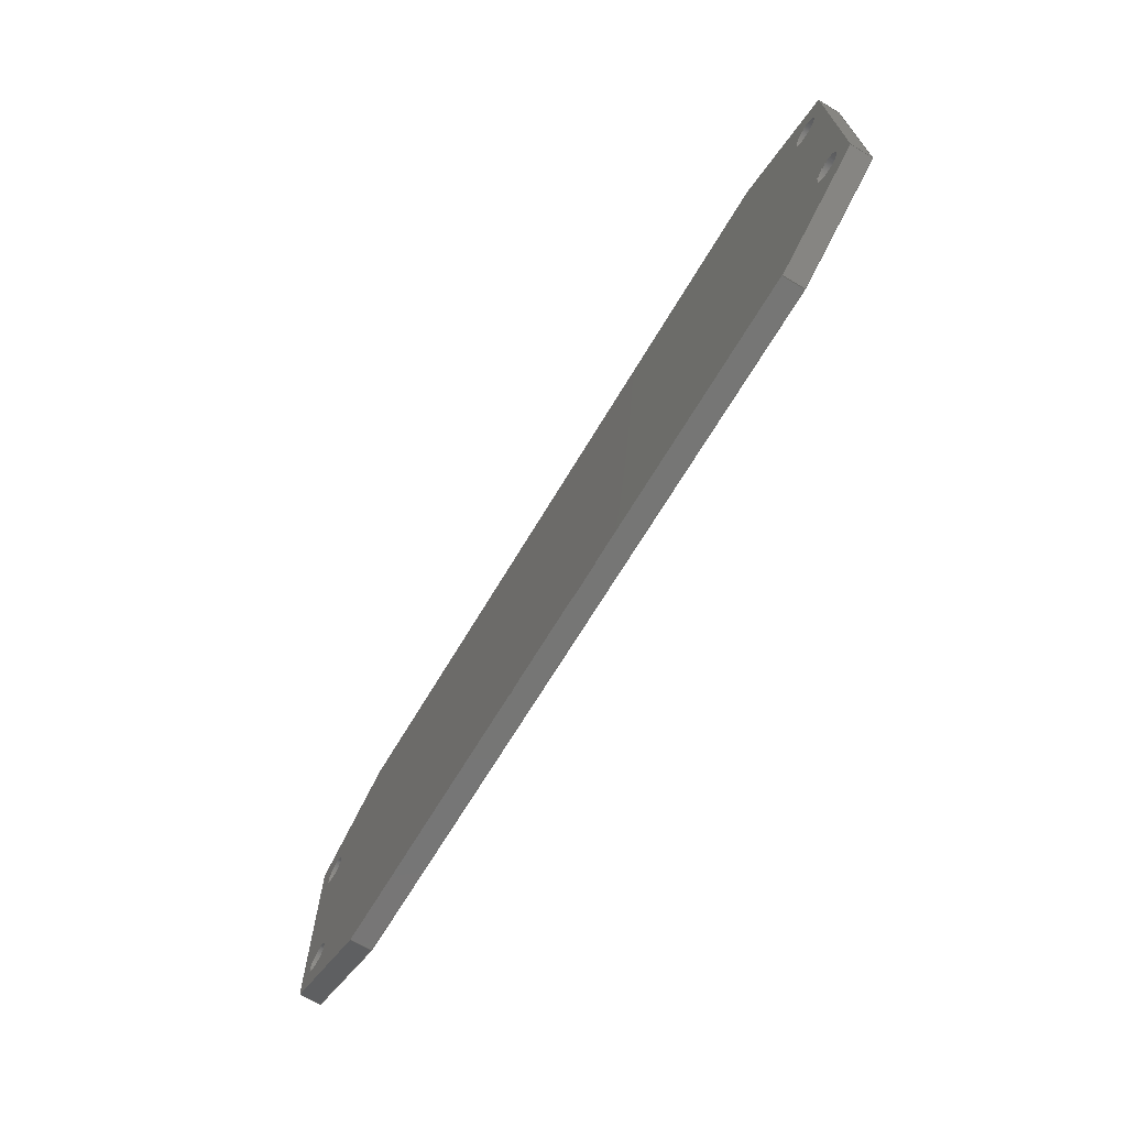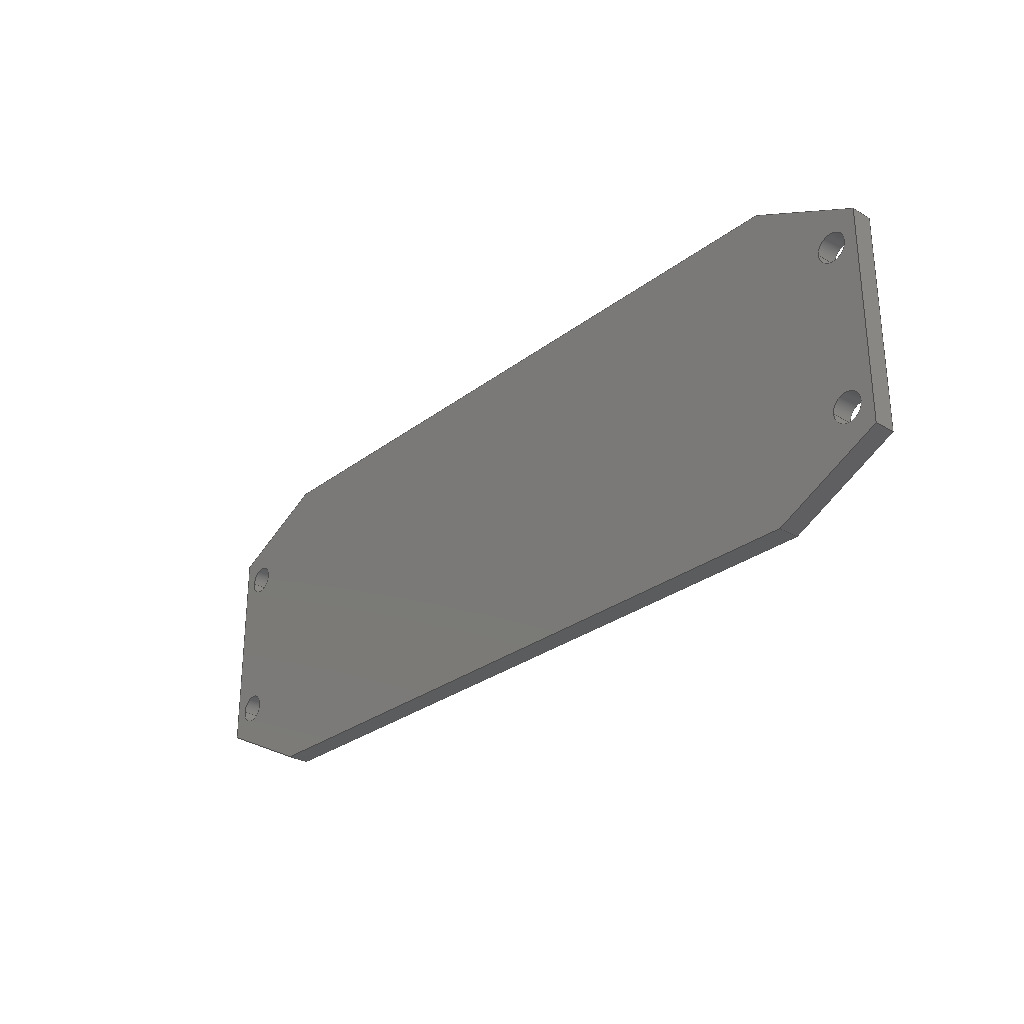
<metadata>
{"format":"step","ext":"step","renderer":"f3d","projection":"perspective","resolution":1024,"background":"white","views":[{"elev":-68.4,"azim":59.1,"up":"+Y"},{"elev":-28.4,"azim":-131.3,"up":"+Y"}]}
</metadata>
<code>
ISO-10303-21;
DATA;
#1 = APPLICATION_PROTOCOL_DEFINITION('international standard',
  'automotive_design',2000,#2);
#2 = APPLICATION_CONTEXT(
  'core data for automotive mechanical design processes');
#3 = SHAPE_DEFINITION_REPRESENTATION(#4,#10);
#4 = PRODUCT_DEFINITION_SHAPE('','',#5);
#5 = PRODUCT_DEFINITION('design','',#6,#9);
#6 = PRODUCT_DEFINITION_FORMATION('','',#7);
#7 = PRODUCT('Body','Body','',(#8));
#8 = PRODUCT_CONTEXT('',#2,'mechanical');
#9 = PRODUCT_DEFINITION_CONTEXT('part definition',#2,'design');
#10 = ADVANCED_BREP_SHAPE_REPRESENTATION('',(#11,#15),#453);
#11 = AXIS2_PLACEMENT_3D('',#12,#13,#14);
#12 = CARTESIAN_POINT('',(0,0,0));
#13 = DIRECTION('',(0,0,1));
#14 = DIRECTION('',(1,0,-0));
#15 = MANIFOLD_SOLID_BREP('',#16);
#16 = CLOSED_SHELL('',(#17,#57,#88,#119,#212,#305,#322,#339,#356,#373,
    #385,#402,#419,#436));
#17 = ADVANCED_FACE('',(#18),#52,.T.);
#18 = FACE_BOUND('',#19,.T.);
#19 = EDGE_LOOP('',(#20,#30,#38,#46));
#20 = ORIENTED_EDGE('',*,*,#21,.T.);
#21 = EDGE_CURVE('',#22,#24,#26,.T.);
#22 = VERTEX_POINT('',#23);
#23 = CARTESIAN_POINT('',(-85,-20,0));
#24 = VERTEX_POINT('',#25);
#25 = CARTESIAN_POINT('',(-85,-20,4));
#26 = LINE('',#27,#28);
#27 = CARTESIAN_POINT('',(-85,-20,0));
#28 = VECTOR('',#29,1);
#29 = DIRECTION('',(0,0,1));
#30 = ORIENTED_EDGE('',*,*,#31,.T.);
#31 = EDGE_CURVE('',#24,#32,#34,.T.);
#32 = VERTEX_POINT('',#33);
#33 = CARTESIAN_POINT('',(-85,20,4));
#34 = LINE('',#35,#36);
#35 = CARTESIAN_POINT('',(-85,-20,4));
#36 = VECTOR('',#37,1);
#37 = DIRECTION('',(0,1,0));
#38 = ORIENTED_EDGE('',*,*,#39,.F.);
#39 = EDGE_CURVE('',#40,#32,#42,.T.);
#40 = VERTEX_POINT('',#41);
#41 = CARTESIAN_POINT('',(-85,20,0));
#42 = LINE('',#43,#44);
#43 = CARTESIAN_POINT('',(-85,20,0));
#44 = VECTOR('',#45,1);
#45 = DIRECTION('',(0,0,1));
#46 = ORIENTED_EDGE('',*,*,#47,.F.);
#47 = EDGE_CURVE('',#22,#40,#48,.T.);
#48 = LINE('',#49,#50);
#49 = CARTESIAN_POINT('',(-85,-20,0));
#50 = VECTOR('',#51,1);
#51 = DIRECTION('',(0,1,0));
#52 = PLANE('',#53);
#53 = AXIS2_PLACEMENT_3D('',#54,#55,#56);
#54 = CARTESIAN_POINT('',(-85,-20,0));
#55 = DIRECTION('',(-1,0,0));
#56 = DIRECTION('',(0,1,0));
#57 = ADVANCED_FACE('',(#58),#83,.T.);
#58 = FACE_BOUND('',#59,.T.);
#59 = EDGE_LOOP('',(#60,#70,#76,#77));
#60 = ORIENTED_EDGE('',*,*,#61,.T.);
#61 = EDGE_CURVE('',#62,#64,#66,.T.);
#62 = VERTEX_POINT('',#63);
#63 = CARTESIAN_POINT('',(-65,-30,0));
#64 = VERTEX_POINT('',#65);
#65 = CARTESIAN_POINT('',(-65,-30,4));
#66 = LINE('',#67,#68);
#67 = CARTESIAN_POINT('',(-65,-30,0));
#68 = VECTOR('',#69,1);
#69 = DIRECTION('',(0,0,1));
#70 = ORIENTED_EDGE('',*,*,#71,.T.);
#71 = EDGE_CURVE('',#64,#24,#72,.T.);
#72 = LINE('',#73,#74);
#73 = CARTESIAN_POINT('',(-65,-30,4));
#74 = VECTOR('',#75,1);
#75 = DIRECTION('',(-0.8944,0.4472,0));
#76 = ORIENTED_EDGE('',*,*,#21,.F.);
#77 = ORIENTED_EDGE('',*,*,#78,.F.);
#78 = EDGE_CURVE('',#62,#22,#79,.T.);
#79 = LINE('',#80,#81);
#80 = CARTESIAN_POINT('',(-65,-30,0));
#81 = VECTOR('',#82,1);
#82 = DIRECTION('',(-0.8944,0.4472,0));
#83 = PLANE('',#84);
#84 = AXIS2_PLACEMENT_3D('',#85,#86,#87);
#85 = CARTESIAN_POINT('',(-65,-30,0));
#86 = DIRECTION('',(-0.4472,-0.8944,0));
#87 = DIRECTION('',(-0.8944,0.4472,0));
#88 = ADVANCED_FACE('',(#89),#114,.T.);
#89 = FACE_BOUND('',#90,.T.);
#90 = EDGE_LOOP('',(#91,#92,#100,#108));
#91 = ORIENTED_EDGE('',*,*,#39,.T.);
#92 = ORIENTED_EDGE('',*,*,#93,.T.);
#93 = EDGE_CURVE('',#32,#94,#96,.T.);
#94 = VERTEX_POINT('',#95);
#95 = CARTESIAN_POINT('',(-65,30,4));
#96 = LINE('',#97,#98);
#97 = CARTESIAN_POINT('',(-85,20,4));
#98 = VECTOR('',#99,1);
#99 = DIRECTION('',(0.8944,0.4472,0));
#100 = ORIENTED_EDGE('',*,*,#101,.F.);
#101 = EDGE_CURVE('',#102,#94,#104,.T.);
#102 = VERTEX_POINT('',#103);
#103 = CARTESIAN_POINT('',(-65,30,0));
#104 = LINE('',#105,#106);
#105 = CARTESIAN_POINT('',(-65,30,0));
#106 = VECTOR('',#107,1);
#107 = DIRECTION('',(0,0,1));
#108 = ORIENTED_EDGE('',*,*,#109,.F.);
#109 = EDGE_CURVE('',#40,#102,#110,.T.);
#110 = LINE('',#111,#112);
#111 = CARTESIAN_POINT('',(-85,20,0));
#112 = VECTOR('',#113,1);
#113 = DIRECTION('',(0.8944,0.4472,0));
#114 = PLANE('',#115);
#115 = AXIS2_PLACEMENT_3D('',#116,#117,#118);
#116 = CARTESIAN_POINT('',(-85,20,0));
#117 = DIRECTION('',(-0.4472,0.8944,0));
#118 = DIRECTION('',(0.8944,0.4472,0));
#119 = ADVANCED_FACE('',(#120,#163,#174,#185,#196),#207,.T.);
#120 = FACE_BOUND('',#121,.T.);
#121 = EDGE_LOOP('',(#122,#123,#124,#132,#140,#148,#156,#162));
#122 = ORIENTED_EDGE('',*,*,#47,.T.);
#123 = ORIENTED_EDGE('',*,*,#109,.T.);
#124 = ORIENTED_EDGE('',*,*,#125,.T.);
#125 = EDGE_CURVE('',#102,#126,#128,.T.);
#126 = VERTEX_POINT('',#127);
#127 = CARTESIAN_POINT('',(65,30,0));
#128 = LINE('',#129,#130);
#129 = CARTESIAN_POINT('',(-65,30,0));
#130 = VECTOR('',#131,1);
#131 = DIRECTION('',(1,0,0));
#132 = ORIENTED_EDGE('',*,*,#133,.T.);
#133 = EDGE_CURVE('',#126,#134,#136,.T.);
#134 = VERTEX_POINT('',#135);
#135 = CARTESIAN_POINT('',(85,20,0));
#136 = LINE('',#137,#138);
#137 = CARTESIAN_POINT('',(65,30,0));
#138 = VECTOR('',#139,1);
#139 = DIRECTION('',(0.8944,-0.4472,0));
#140 = ORIENTED_EDGE('',*,*,#141,.T.);
#141 = EDGE_CURVE('',#134,#142,#144,.T.);
#142 = VERTEX_POINT('',#143);
#143 = CARTESIAN_POINT('',(85,-20,0));
#144 = LINE('',#145,#146);
#145 = CARTESIAN_POINT('',(85,20,0));
#146 = VECTOR('',#147,1);
#147 = DIRECTION('',(0,-1,0));
#148 = ORIENTED_EDGE('',*,*,#149,.T.);
#149 = EDGE_CURVE('',#142,#150,#152,.T.);
#150 = VERTEX_POINT('',#151);
#151 = CARTESIAN_POINT('',(65,-30,0));
#152 = LINE('',#153,#154);
#153 = CARTESIAN_POINT('',(85,-20,0));
#154 = VECTOR('',#155,1);
#155 = DIRECTION('',(-0.8944,-0.4472,0));
#156 = ORIENTED_EDGE('',*,*,#157,.T.);
#157 = EDGE_CURVE('',#150,#62,#158,.T.);
#158 = LINE('',#159,#160);
#159 = CARTESIAN_POINT('',(65,-30,0));
#160 = VECTOR('',#161,1);
#161 = DIRECTION('',(-1,0,0));
#162 = ORIENTED_EDGE('',*,*,#78,.T.);
#163 = FACE_BOUND('',#164,.T.);
#164 = EDGE_LOOP('',(#165));
#165 = ORIENTED_EDGE('',*,*,#166,.F.);
#166 = EDGE_CURVE('',#167,#167,#169,.T.);
#167 = VERTEX_POINT('',#168);
#168 = CARTESIAN_POINT('',(-77.25,-15,0));
#169 = CIRCLE('',#170,2.75);
#170 = AXIS2_PLACEMENT_3D('',#171,#172,#173);
#171 = CARTESIAN_POINT('',(-80,-15,0));
#172 = DIRECTION('',(0,0,-1));
#173 = DIRECTION('',(1,0,0));
#174 = FACE_BOUND('',#175,.T.);
#175 = EDGE_LOOP('',(#176));
#176 = ORIENTED_EDGE('',*,*,#177,.F.);
#177 = EDGE_CURVE('',#178,#178,#180,.T.);
#178 = VERTEX_POINT('',#179);
#179 = CARTESIAN_POINT('',(-77.25,15,0));
#180 = CIRCLE('',#181,2.75);
#181 = AXIS2_PLACEMENT_3D('',#182,#183,#184);
#182 = CARTESIAN_POINT('',(-80,15,0));
#183 = DIRECTION('',(0,0,-1));
#184 = DIRECTION('',(1,0,0));
#185 = FACE_BOUND('',#186,.T.);
#186 = EDGE_LOOP('',(#187));
#187 = ORIENTED_EDGE('',*,*,#188,.F.);
#188 = EDGE_CURVE('',#189,#189,#191,.T.);
#189 = VERTEX_POINT('',#190);
#190 = CARTESIAN_POINT('',(82.75,-15,0));
#191 = CIRCLE('',#192,2.75);
#192 = AXIS2_PLACEMENT_3D('',#193,#194,#195);
#193 = CARTESIAN_POINT('',(80,-15,0));
#194 = DIRECTION('',(0,0,-1));
#195 = DIRECTION('',(1,0,0));
#196 = FACE_BOUND('',#197,.T.);
#197 = EDGE_LOOP('',(#198));
#198 = ORIENTED_EDGE('',*,*,#199,.F.);
#199 = EDGE_CURVE('',#200,#200,#202,.T.);
#200 = VERTEX_POINT('',#201);
#201 = CARTESIAN_POINT('',(82.75,15,0));
#202 = CIRCLE('',#203,2.75);
#203 = AXIS2_PLACEMENT_3D('',#204,#205,#206);
#204 = CARTESIAN_POINT('',(80,15,0));
#205 = DIRECTION('',(0,0,-1));
#206 = DIRECTION('',(1,0,0));
#207 = PLANE('',#208);
#208 = AXIS2_PLACEMENT_3D('',#209,#210,#211);
#209 = CARTESIAN_POINT('',(1.06e-15,1.06e-15,0));
#210 = DIRECTION('',(-0,-0,-1));
#211 = DIRECTION('',(-1,0,0));
#212 = ADVANCED_FACE('',(#213,#256,#267,#278,#289),#300,.F.);
#213 = FACE_BOUND('',#214,.F.);
#214 = EDGE_LOOP('',(#215,#216,#217,#225,#233,#241,#249,#255));
#215 = ORIENTED_EDGE('',*,*,#31,.T.);
#216 = ORIENTED_EDGE('',*,*,#93,.T.);
#217 = ORIENTED_EDGE('',*,*,#218,.T.);
#218 = EDGE_CURVE('',#94,#219,#221,.T.);
#219 = VERTEX_POINT('',#220);
#220 = CARTESIAN_POINT('',(65,30,4));
#221 = LINE('',#222,#223);
#222 = CARTESIAN_POINT('',(-65,30,4));
#223 = VECTOR('',#224,1);
#224 = DIRECTION('',(1,0,0));
#225 = ORIENTED_EDGE('',*,*,#226,.T.);
#226 = EDGE_CURVE('',#219,#227,#229,.T.);
#227 = VERTEX_POINT('',#228);
#228 = CARTESIAN_POINT('',(85,20,4));
#229 = LINE('',#230,#231);
#230 = CARTESIAN_POINT('',(65,30,4));
#231 = VECTOR('',#232,1);
#232 = DIRECTION('',(0.8944,-0.4472,0));
#233 = ORIENTED_EDGE('',*,*,#234,.T.);
#234 = EDGE_CURVE('',#227,#235,#237,.T.);
#235 = VERTEX_POINT('',#236);
#236 = CARTESIAN_POINT('',(85,-20,4));
#237 = LINE('',#238,#239);
#238 = CARTESIAN_POINT('',(85,20,4));
#239 = VECTOR('',#240,1);
#240 = DIRECTION('',(0,-1,0));
#241 = ORIENTED_EDGE('',*,*,#242,.T.);
#242 = EDGE_CURVE('',#235,#243,#245,.T.);
#243 = VERTEX_POINT('',#244);
#244 = CARTESIAN_POINT('',(65,-30,4));
#245 = LINE('',#246,#247);
#246 = CARTESIAN_POINT('',(85,-20,4));
#247 = VECTOR('',#248,1);
#248 = DIRECTION('',(-0.8944,-0.4472,0));
#249 = ORIENTED_EDGE('',*,*,#250,.T.);
#250 = EDGE_CURVE('',#243,#64,#251,.T.);
#251 = LINE('',#252,#253);
#252 = CARTESIAN_POINT('',(65,-30,4));
#253 = VECTOR('',#254,1);
#254 = DIRECTION('',(-1,0,0));
#255 = ORIENTED_EDGE('',*,*,#71,.T.);
#256 = FACE_BOUND('',#257,.F.);
#257 = EDGE_LOOP('',(#258));
#258 = ORIENTED_EDGE('',*,*,#259,.T.);
#259 = EDGE_CURVE('',#260,#260,#262,.T.);
#260 = VERTEX_POINT('',#261);
#261 = CARTESIAN_POINT('',(-77.25,-15,4));
#262 = CIRCLE('',#263,2.75);
#263 = AXIS2_PLACEMENT_3D('',#264,#265,#266);
#264 = CARTESIAN_POINT('',(-80,-15,4));
#265 = DIRECTION('',(0,0,1));
#266 = DIRECTION('',(1,0,0));
#267 = FACE_BOUND('',#268,.F.);
#268 = EDGE_LOOP('',(#269));
#269 = ORIENTED_EDGE('',*,*,#270,.T.);
#270 = EDGE_CURVE('',#271,#271,#273,.T.);
#271 = VERTEX_POINT('',#272);
#272 = CARTESIAN_POINT('',(-77.25,15,4));
#273 = CIRCLE('',#274,2.75);
#274 = AXIS2_PLACEMENT_3D('',#275,#276,#277);
#275 = CARTESIAN_POINT('',(-80,15,4));
#276 = DIRECTION('',(0,0,1));
#277 = DIRECTION('',(1,0,0));
#278 = FACE_BOUND('',#279,.F.);
#279 = EDGE_LOOP('',(#280));
#280 = ORIENTED_EDGE('',*,*,#281,.T.);
#281 = EDGE_CURVE('',#282,#282,#284,.T.);
#282 = VERTEX_POINT('',#283);
#283 = CARTESIAN_POINT('',(82.75,-15,4));
#284 = CIRCLE('',#285,2.75);
#285 = AXIS2_PLACEMENT_3D('',#286,#287,#288);
#286 = CARTESIAN_POINT('',(80,-15,4));
#287 = DIRECTION('',(0,0,1));
#288 = DIRECTION('',(1,0,0));
#289 = FACE_BOUND('',#290,.F.);
#290 = EDGE_LOOP('',(#291));
#291 = ORIENTED_EDGE('',*,*,#292,.T.);
#292 = EDGE_CURVE('',#293,#293,#295,.T.);
#293 = VERTEX_POINT('',#294);
#294 = CARTESIAN_POINT('',(82.75,15,4));
#295 = CIRCLE('',#296,2.75);
#296 = AXIS2_PLACEMENT_3D('',#297,#298,#299);
#297 = CARTESIAN_POINT('',(80,15,4));
#298 = DIRECTION('',(0,0,1));
#299 = DIRECTION('',(1,0,0));
#300 = PLANE('',#301);
#301 = AXIS2_PLACEMENT_3D('',#302,#303,#304);
#302 = CARTESIAN_POINT('',(1.06e-15,1.06e-15,4));
#303 = DIRECTION('',(-0,-0,-1));
#304 = DIRECTION('',(-1,0,0));
#305 = ADVANCED_FACE('',(#306),#317,.T.);
#306 = FACE_BOUND('',#307,.T.);
#307 = EDGE_LOOP('',(#308,#314,#315,#316));
#308 = ORIENTED_EDGE('',*,*,#309,.T.);
#309 = EDGE_CURVE('',#150,#243,#310,.T.);
#310 = LINE('',#311,#312);
#311 = CARTESIAN_POINT('',(65,-30,0));
#312 = VECTOR('',#313,1);
#313 = DIRECTION('',(0,0,1));
#314 = ORIENTED_EDGE('',*,*,#250,.T.);
#315 = ORIENTED_EDGE('',*,*,#61,.F.);
#316 = ORIENTED_EDGE('',*,*,#157,.F.);
#317 = PLANE('',#318);
#318 = AXIS2_PLACEMENT_3D('',#319,#320,#321);
#319 = CARTESIAN_POINT('',(65,-30,0));
#320 = DIRECTION('',(0,-1,0));
#321 = DIRECTION('',(-1,0,0));
#322 = ADVANCED_FACE('',(#323),#334,.T.);
#323 = FACE_BOUND('',#324,.T.);
#324 = EDGE_LOOP('',(#325,#326,#327,#333));
#325 = ORIENTED_EDGE('',*,*,#101,.T.);
#326 = ORIENTED_EDGE('',*,*,#218,.T.);
#327 = ORIENTED_EDGE('',*,*,#328,.F.);
#328 = EDGE_CURVE('',#126,#219,#329,.T.);
#329 = LINE('',#330,#331);
#330 = CARTESIAN_POINT('',(65,30,0));
#331 = VECTOR('',#332,1);
#332 = DIRECTION('',(0,0,1));
#333 = ORIENTED_EDGE('',*,*,#125,.F.);
#334 = PLANE('',#335);
#335 = AXIS2_PLACEMENT_3D('',#336,#337,#338);
#336 = CARTESIAN_POINT('',(-65,30,0));
#337 = DIRECTION('',(0,1,0));
#338 = DIRECTION('',(1,0,0));
#339 = ADVANCED_FACE('',(#340),#351,.T.);
#340 = FACE_BOUND('',#341,.T.);
#341 = EDGE_LOOP('',(#342,#348,#349,#350));
#342 = ORIENTED_EDGE('',*,*,#343,.T.);
#343 = EDGE_CURVE('',#142,#235,#344,.T.);
#344 = LINE('',#345,#346);
#345 = CARTESIAN_POINT('',(85,-20,0));
#346 = VECTOR('',#347,1);
#347 = DIRECTION('',(0,0,1));
#348 = ORIENTED_EDGE('',*,*,#242,.T.);
#349 = ORIENTED_EDGE('',*,*,#309,.F.);
#350 = ORIENTED_EDGE('',*,*,#149,.F.);
#351 = PLANE('',#352);
#352 = AXIS2_PLACEMENT_3D('',#353,#354,#355);
#353 = CARTESIAN_POINT('',(85,-20,0));
#354 = DIRECTION('',(0.4472,-0.8944,0));
#355 = DIRECTION('',(-0.8944,-0.4472,0));
#356 = ADVANCED_FACE('',(#357),#368,.T.);
#357 = FACE_BOUND('',#358,.T.);
#358 = EDGE_LOOP('',(#359,#360,#361,#367));
#359 = ORIENTED_EDGE('',*,*,#328,.T.);
#360 = ORIENTED_EDGE('',*,*,#226,.T.);
#361 = ORIENTED_EDGE('',*,*,#362,.F.);
#362 = EDGE_CURVE('',#134,#227,#363,.T.);
#363 = LINE('',#364,#365);
#364 = CARTESIAN_POINT('',(85,20,0));
#365 = VECTOR('',#366,1);
#366 = DIRECTION('',(0,0,1));
#367 = ORIENTED_EDGE('',*,*,#133,.F.);
#368 = PLANE('',#369);
#369 = AXIS2_PLACEMENT_3D('',#370,#371,#372);
#370 = CARTESIAN_POINT('',(65,30,0));
#371 = DIRECTION('',(0.4472,0.8944,0));
#372 = DIRECTION('',(0.8944,-0.4472,0));
#373 = ADVANCED_FACE('',(#374),#380,.T.);
#374 = FACE_BOUND('',#375,.T.);
#375 = EDGE_LOOP('',(#376,#377,#378,#379));
#376 = ORIENTED_EDGE('',*,*,#362,.T.);
#377 = ORIENTED_EDGE('',*,*,#234,.T.);
#378 = ORIENTED_EDGE('',*,*,#343,.F.);
#379 = ORIENTED_EDGE('',*,*,#141,.F.);
#380 = PLANE('',#381);
#381 = AXIS2_PLACEMENT_3D('',#382,#383,#384);
#382 = CARTESIAN_POINT('',(85,20,0));
#383 = DIRECTION('',(1,0,0));
#384 = DIRECTION('',(0,-1,0));
#385 = ADVANCED_FACE('',(#386),#397,.F.);
#386 = FACE_BOUND('',#387,.T.);
#387 = EDGE_LOOP('',(#388,#394,#395,#396));
#388 = ORIENTED_EDGE('',*,*,#389,.F.);
#389 = EDGE_CURVE('',#260,#167,#390,.T.);
#390 = LINE('',#391,#392);
#391 = CARTESIAN_POINT('',(-77.25,-15,4));
#392 = VECTOR('',#393,1);
#393 = DIRECTION('',(-6e-17,0,-1));
#394 = ORIENTED_EDGE('',*,*,#259,.T.);
#395 = ORIENTED_EDGE('',*,*,#389,.T.);
#396 = ORIENTED_EDGE('',*,*,#166,.T.);
#397 = CYLINDRICAL_SURFACE('',#398,2.75);
#398 = AXIS2_PLACEMENT_3D('',#399,#400,#401);
#399 = CARTESIAN_POINT('',(-80,-15,4));
#400 = DIRECTION('',(-0,-0,-1));
#401 = DIRECTION('',(1,0,0));
#402 = ADVANCED_FACE('',(#403),#414,.F.);
#403 = FACE_BOUND('',#404,.T.);
#404 = EDGE_LOOP('',(#405,#411,#412,#413));
#405 = ORIENTED_EDGE('',*,*,#406,.F.);
#406 = EDGE_CURVE('',#271,#178,#407,.T.);
#407 = LINE('',#408,#409);
#408 = CARTESIAN_POINT('',(-77.25,15,4));
#409 = VECTOR('',#410,1);
#410 = DIRECTION('',(-6e-17,0,-1));
#411 = ORIENTED_EDGE('',*,*,#270,.T.);
#412 = ORIENTED_EDGE('',*,*,#406,.T.);
#413 = ORIENTED_EDGE('',*,*,#177,.T.);
#414 = CYLINDRICAL_SURFACE('',#415,2.75);
#415 = AXIS2_PLACEMENT_3D('',#416,#417,#418);
#416 = CARTESIAN_POINT('',(-80,15,4));
#417 = DIRECTION('',(-0,-0,-1));
#418 = DIRECTION('',(1,0,0));
#419 = ADVANCED_FACE('',(#420),#431,.F.);
#420 = FACE_BOUND('',#421,.T.);
#421 = EDGE_LOOP('',(#422,#428,#429,#430));
#422 = ORIENTED_EDGE('',*,*,#423,.F.);
#423 = EDGE_CURVE('',#282,#189,#424,.T.);
#424 = LINE('',#425,#426);
#425 = CARTESIAN_POINT('',(82.75,-15,4));
#426 = VECTOR('',#427,1);
#427 = DIRECTION('',(-6e-17,0,-1));
#428 = ORIENTED_EDGE('',*,*,#281,.T.);
#429 = ORIENTED_EDGE('',*,*,#423,.T.);
#430 = ORIENTED_EDGE('',*,*,#188,.T.);
#431 = CYLINDRICAL_SURFACE('',#432,2.75);
#432 = AXIS2_PLACEMENT_3D('',#433,#434,#435);
#433 = CARTESIAN_POINT('',(80,-15,4));
#434 = DIRECTION('',(-0,-0,-1));
#435 = DIRECTION('',(1,0,0));
#436 = ADVANCED_FACE('',(#437),#448,.F.);
#437 = FACE_BOUND('',#438,.T.);
#438 = EDGE_LOOP('',(#439,#445,#446,#447));
#439 = ORIENTED_EDGE('',*,*,#440,.F.);
#440 = EDGE_CURVE('',#293,#200,#441,.T.);
#441 = LINE('',#442,#443);
#442 = CARTESIAN_POINT('',(82.75,15,4));
#443 = VECTOR('',#444,1);
#444 = DIRECTION('',(-6e-17,0,-1));
#445 = ORIENTED_EDGE('',*,*,#292,.T.);
#446 = ORIENTED_EDGE('',*,*,#440,.T.);
#447 = ORIENTED_EDGE('',*,*,#199,.T.);
#448 = CYLINDRICAL_SURFACE('',#449,2.75);
#449 = AXIS2_PLACEMENT_3D('',#450,#451,#452);
#450 = CARTESIAN_POINT('',(80,15,4));
#451 = DIRECTION('',(-0,-0,-1));
#452 = DIRECTION('',(1,0,0));
#453 = ( GEOMETRIC_REPRESENTATION_CONTEXT(3) 
GLOBAL_UNCERTAINTY_ASSIGNED_CONTEXT((#457)) GLOBAL_UNIT_ASSIGNED_CONTEXT
((#454,#455,#456)) REPRESENTATION_CONTEXT('Context #1',
  '3D Context with UNIT and UNCERTAINTY') );
#454 = ( LENGTH_UNIT() NAMED_UNIT(*) SI_UNIT(.MILLI.,.METRE.) );
#455 = ( NAMED_UNIT(*) PLANE_ANGLE_UNIT() SI_UNIT($,.RADIAN.) );
#456 = ( NAMED_UNIT(*) SI_UNIT($,.STERADIAN.) SOLID_ANGLE_UNIT() );
#457 = UNCERTAINTY_MEASURE_WITH_UNIT(LENGTH_MEASURE(1e-07),#454,
  'distance_accuracy_value','confusion accuracy');
#458 = PRODUCT_RELATED_PRODUCT_CATEGORY('part',$,(#7));
#459 = MECHANICAL_DESIGN_GEOMETRIC_PRESENTATION_REPRESENTATION('',(#460)
  ,#453);
#460 = STYLED_ITEM('color',(#461),#15);
#461 = PRESENTATION_STYLE_ASSIGNMENT((#462,#468));
#462 = SURFACE_STYLE_USAGE(.BOTH.,#463);
#463 = SURFACE_SIDE_STYLE('',(#464));
#464 = SURFACE_STYLE_FILL_AREA(#465);
#465 = FILL_AREA_STYLE('',(#466));
#466 = FILL_AREA_STYLE_COLOUR('',#467);
#467 = COLOUR_RGB('',0.6667,0.3333,0);
#468 = CURVE_STYLE('',#469,POSITIVE_LENGTH_MEASURE(0.1),#467);
#469 = DRAUGHTING_PRE_DEFINED_CURVE_FONT('continuous');
ENDSEC;
END-ISO-10303-21;

</code>
